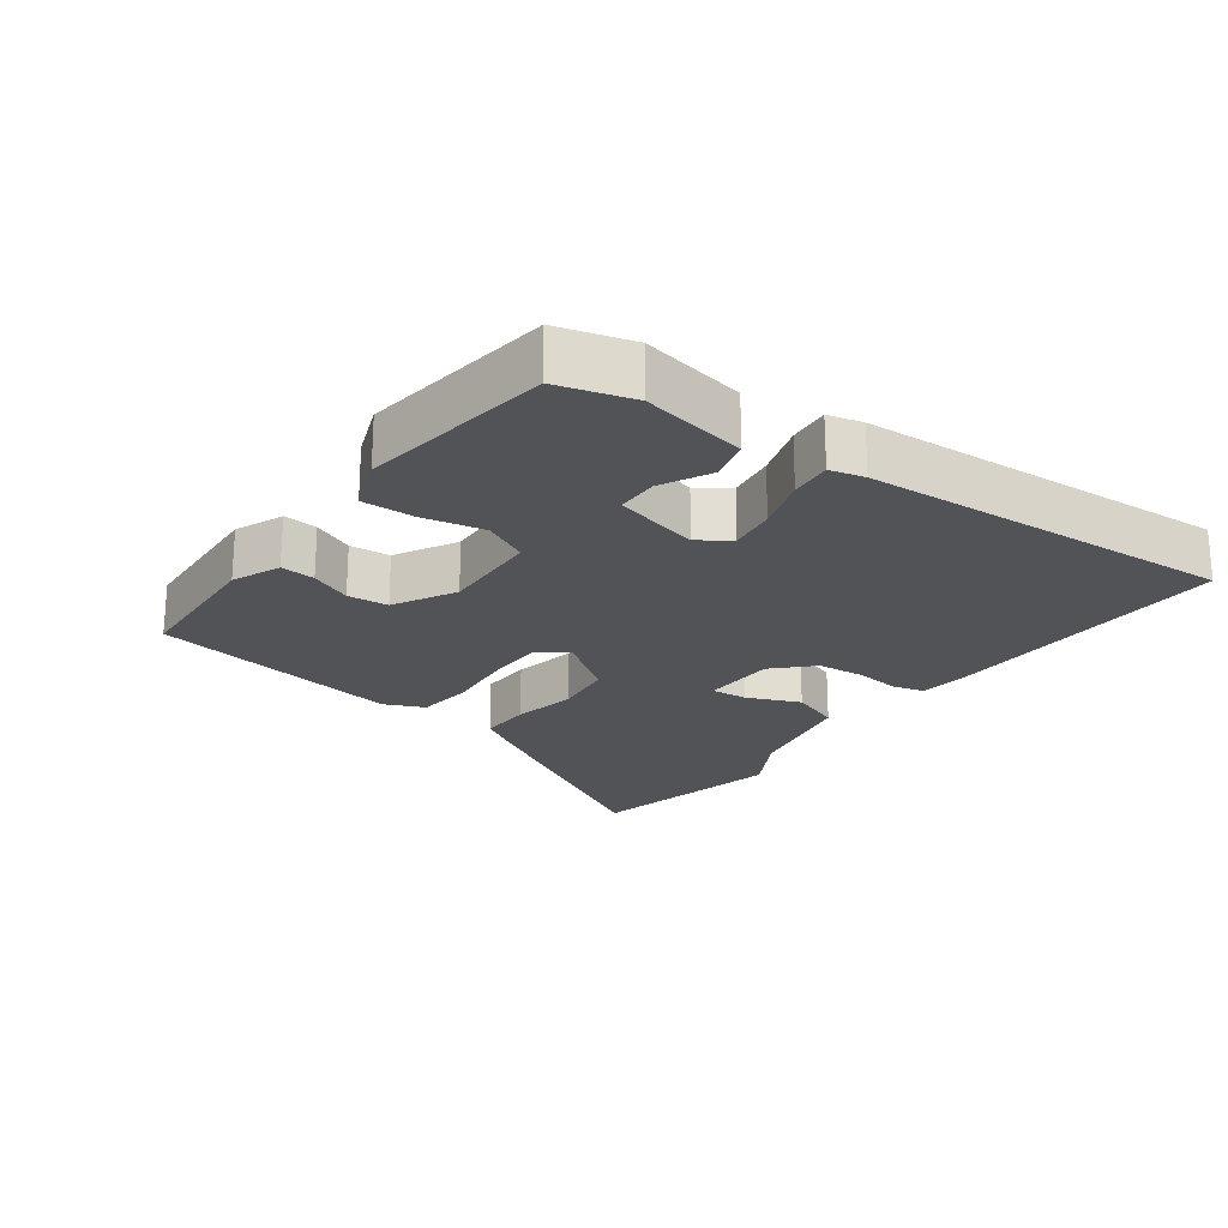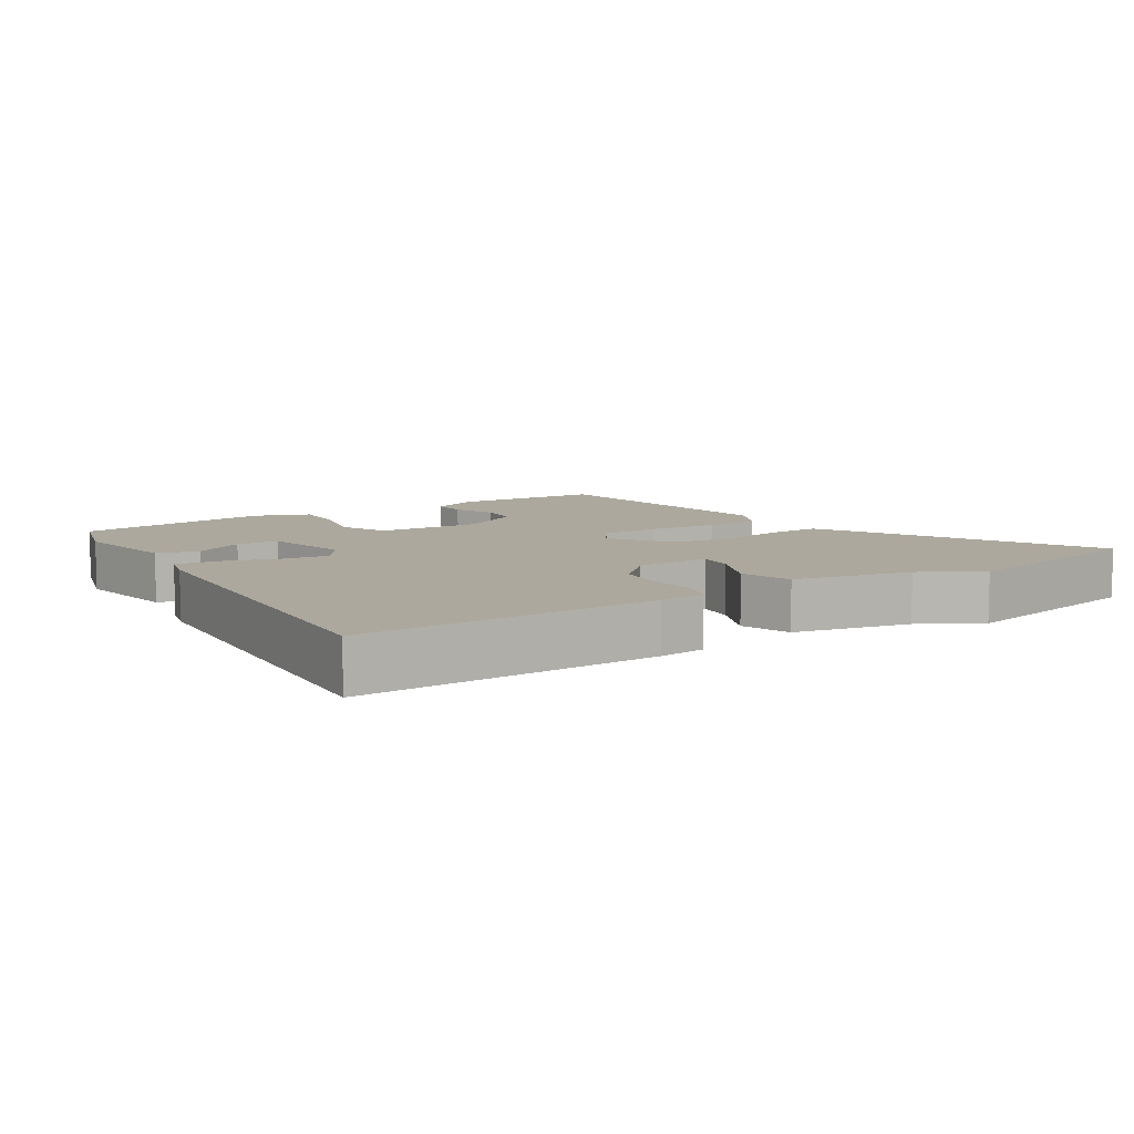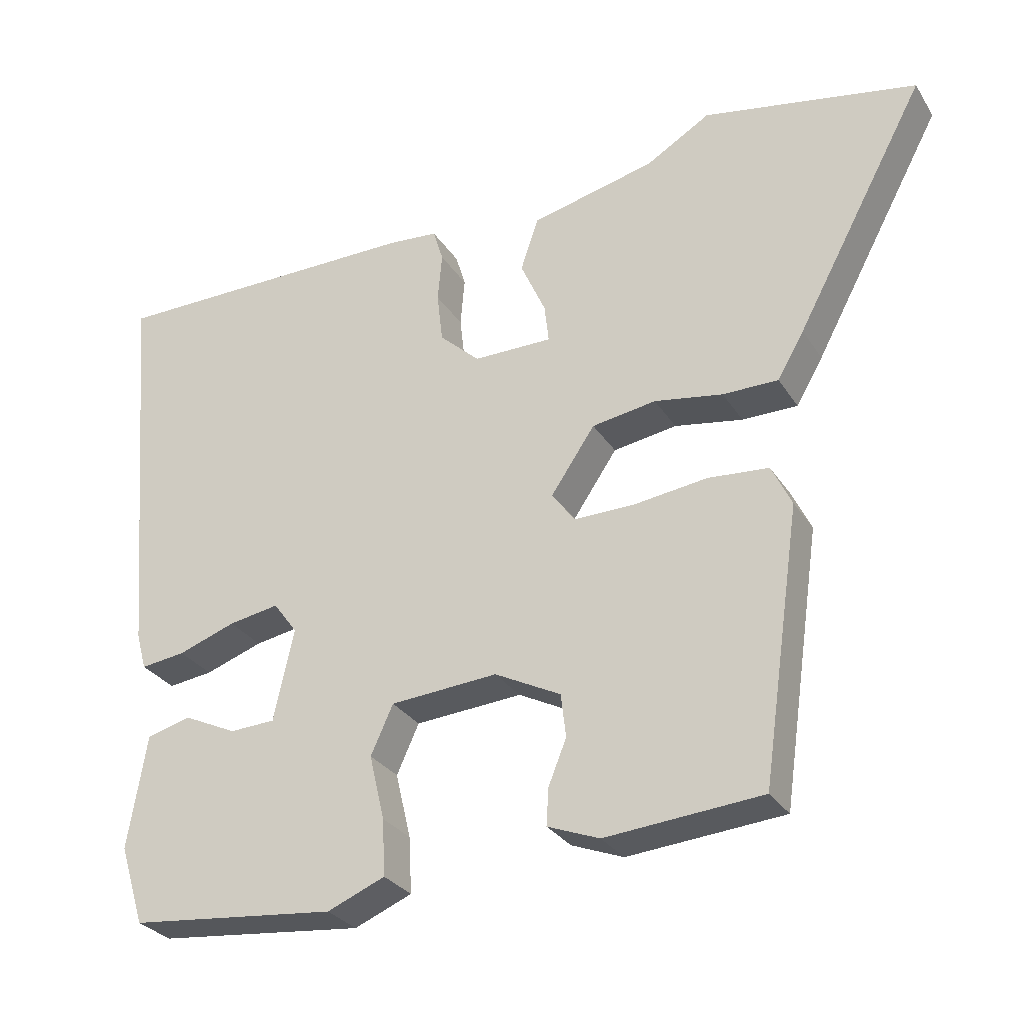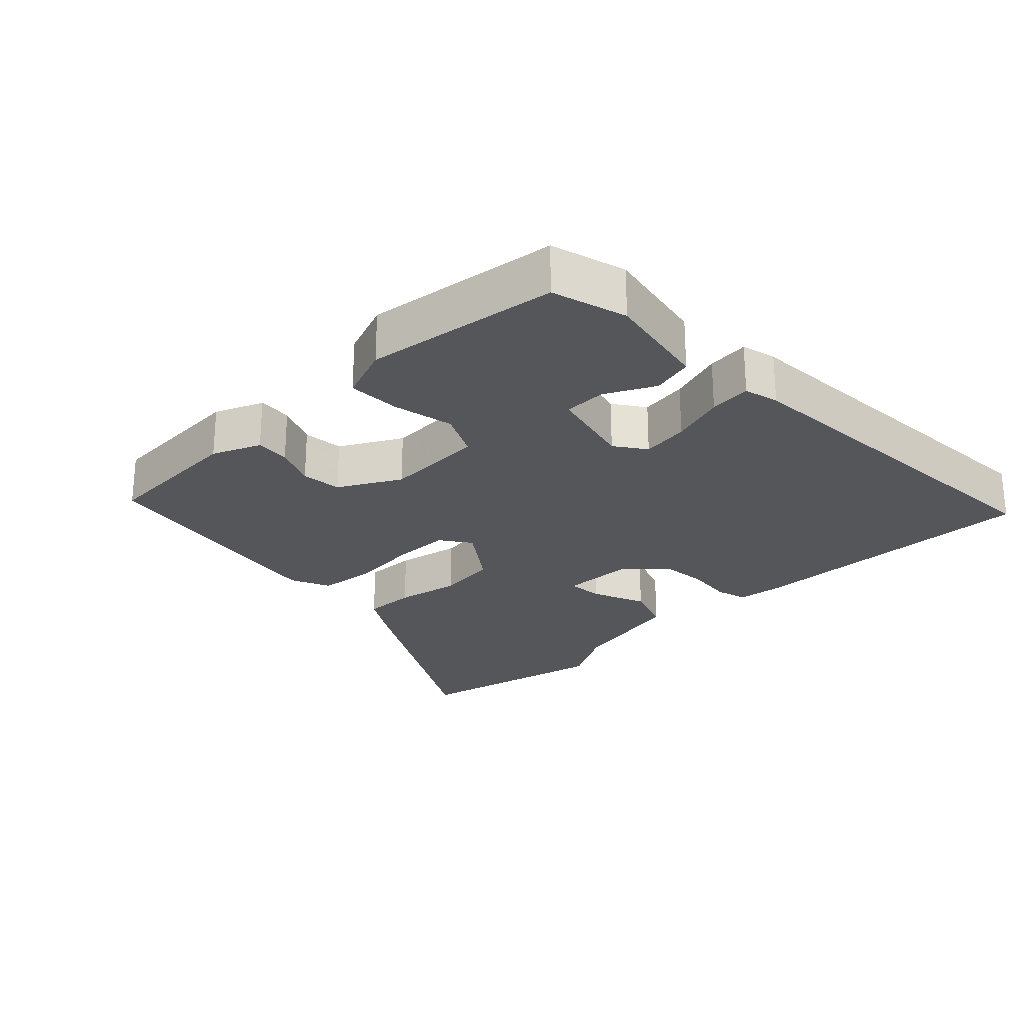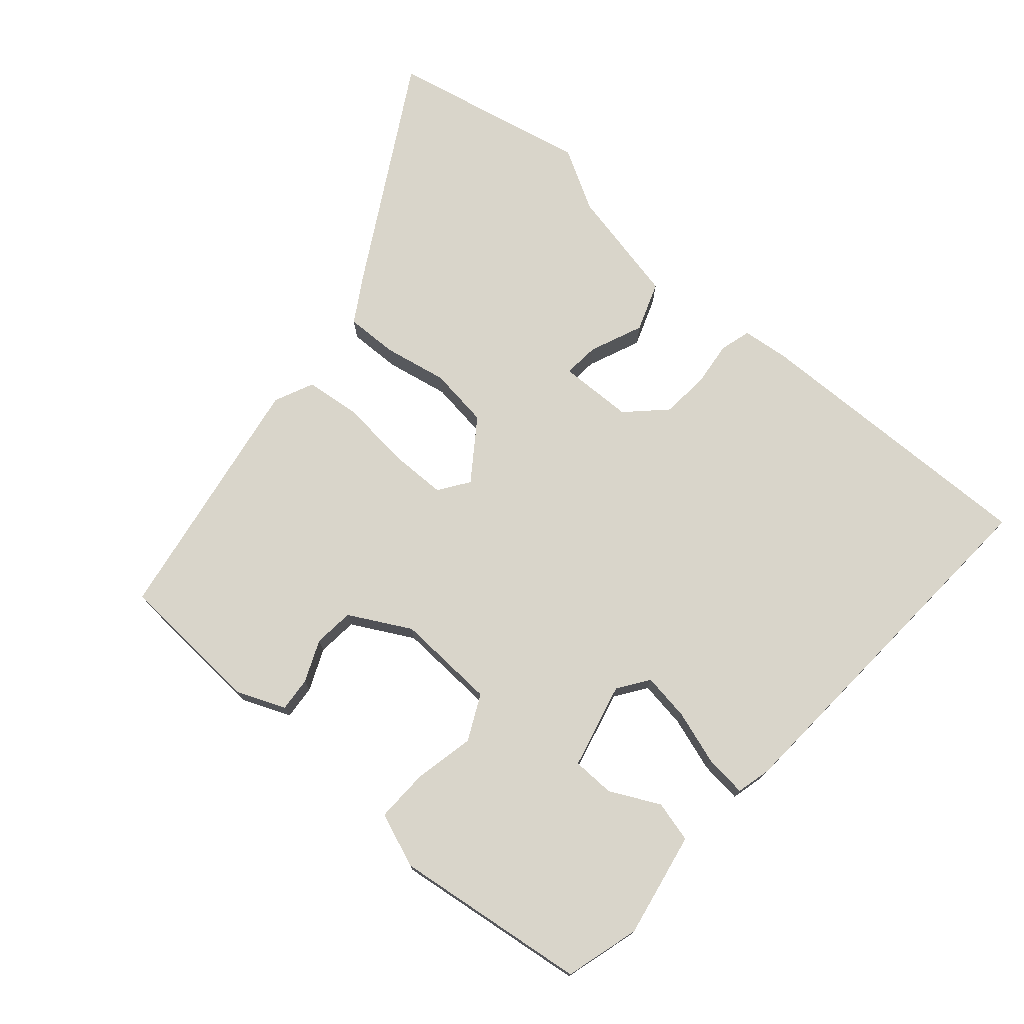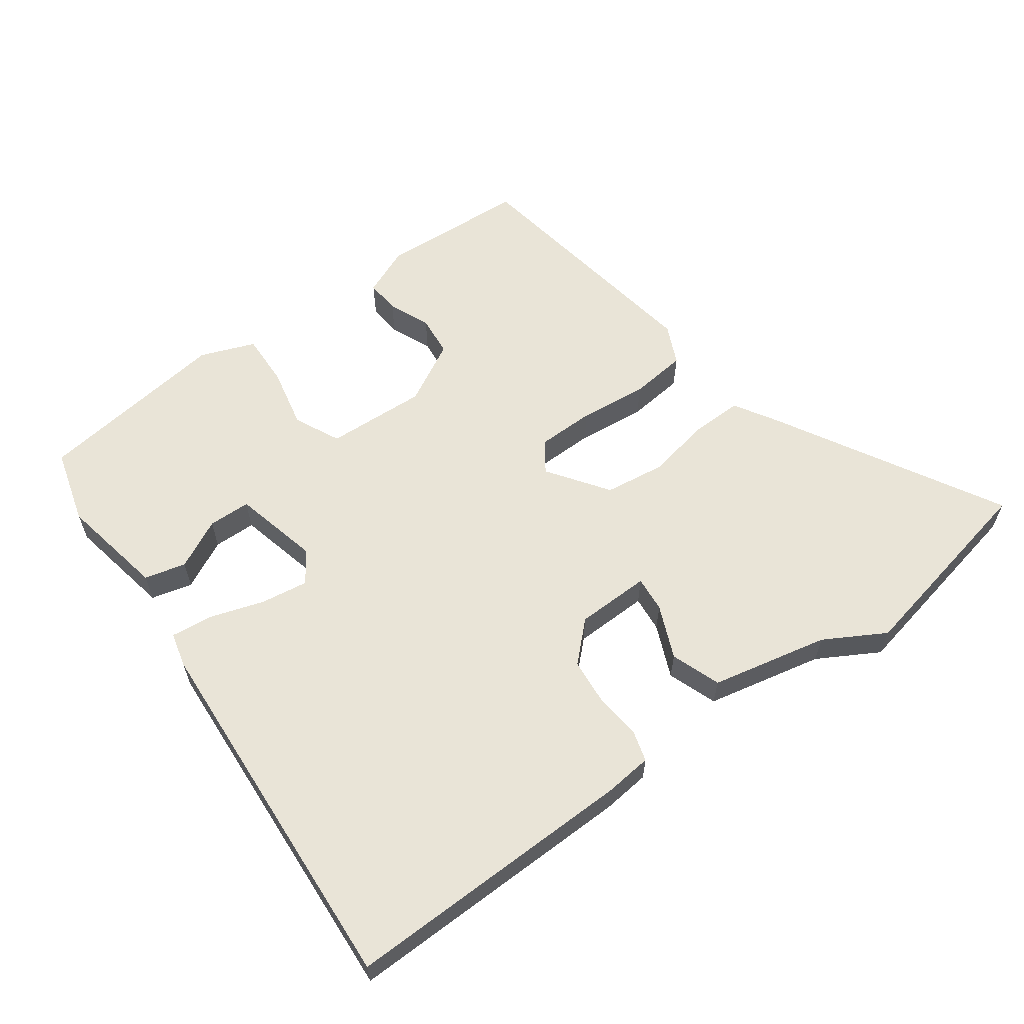
<metadata>
{"format":"obj","ext":"obj","renderer":"f3d","projection":"perspective","resolution":1024,"background":"white","views":[{"elev":-22.2,"azim":-127.7,"up":"+Y"},{"elev":8.7,"azim":-33.6,"up":"+Y"},{"elev":-29.2,"azim":26.5,"up":"+Z"},{"elev":-25.1,"azim":-137.4,"up":"+Y"},{"elev":74.5,"azim":-140.4,"up":"+Y"},{"elev":60.9,"azim":-37.2,"up":"+Y"}]}
</metadata>
<code>
v 0.435 0.07 -0.498
v 0.218 0.07 -0.516
v 0.146 0.07 -0.488
v 0.149 0.07 -0.437
v 0.174 0.07 -0.375
v 0.167 0.07 -0.315
v 0.075 0.07 -0.268
v -0.074 0.07 -0.279
v -0.105 0.07 -0.347
v -0.084 0.07 -0.437
v -0.08 0.07 -0.515
v -0.16 0.07 -0.548
v -0.448 0.07 -0.518
v -0.482 0.07 -0.408
v -0.456 0.07 -0.251
v -0.395 0.07 -0.234
v -0.321 0.07 -0.269
v -0.258 0.07 -0.266
v -0.23 0.07 -0.138
v -0.263 0.07 -0.093
v -0.333 0.07 -0.105
v -0.413 0.07 -0.133
v -0.475 0.07 -0.141
v -0.489 0.07 -0.09
v -0.535 0.07 0.461
v -0.097 0.07 0.462
v -0.027 0.07 0.456
v -0.013 0.07 0.41
v -0.019 0.07 0.342
v -0.011 0.07 0.272
v 0.045 0.07 0.22
v 0.155 0.07 0.22
v 0.149 0.07 0.273
v 0.114 0.07 0.351
v 0.139 0.07 0.425
v 0.312 0.07 0.466
v 0.401 0.07 0.519
v 0.698 0.07 0.463
v 0.517 0.07 0.126
v 0.48 0.07 0.062
v 0.403 0.07 0.062
v 0.308 0.07 0.078
v 0.219 0.07 0.064
v 0.158 0.07 -0.026
v 0.19 0.07 -0.07
v 0.275 0.07 -0.069
v 0.377 0.07 -0.056
v 0.461 0.07 -0.063
v 0.489 0.07 -0.121
v 0.435 0 -0.498
v 0.218 0 -0.516
v 0.146 0 -0.488
v 0.149 0 -0.437
v 0.174 0 -0.375
v 0.167 0 -0.315
v 0.075 0 -0.268
v -0.074 0 -0.279
v -0.105 0 -0.347
v -0.084 0 -0.437
v -0.08 0 -0.515
v -0.16 0 -0.548
v -0.448 0 -0.518
v -0.482 0 -0.408
v -0.456 0 -0.251
v -0.395 0 -0.234
v -0.321 0 -0.269
v -0.258 0 -0.266
v -0.23 0 -0.138
v -0.263 0 -0.093
v -0.333 0 -0.105
v -0.413 0 -0.133
v -0.475 0 -0.141
v -0.489 0 -0.09
v -0.535 0 0.461
v -0.097 0 0.462
v -0.027 0 0.456
v -0.013 0 0.41
v -0.019 0 0.342
v -0.011 0 0.272
v 0.045 0 0.22
v 0.155 0 0.22
v 0.149 0 0.273
v 0.114 0 0.351
v 0.139 0 0.425
v 0.312 0 0.466
v 0.401 0 0.519
v 0.698 0 0.463
v 0.517 0 0.126
v 0.48 0 0.062
v 0.403 0 0.062
v 0.308 0 0.078
v 0.219 0 0.064
v 0.158 0 -0.026
v 0.19 0 -0.07
v 0.275 0 -0.069
v 0.377 0 -0.056
v 0.461 0 -0.063
v 0.489 0 -0.121
f 1 2 3
f 49 1 3
f 48 49 3
f 47 48 3
f 46 47 3
f 40 41 42
f 39 40 42
f 38 39 42
f 37 38 42
f 36 37 42
f 35 36 42
f 34 35 42
f 33 34 42
f 32 33 42 43
f 31 32 43 44
f 27 28 29
f 26 27 29
f 25 26 29
f 24 25 29
f 23 24 29
f 22 23 29
f 21 22 29
f 20 21 29 30
f 30 31 44
f 20 30 44
f 19 20 44
f 15 16 17
f 14 15 17
f 13 14 17
f 12 13 17
f 11 12 17
f 10 11 17
f 9 10 17 18
f 8 9 18 19
f 3 4 5
f 46 3 5
f 45 46 5 6
f 19 44 45
f 8 19 45
f 7 8 45
f 6 7 45
f 52 51 50
f 52 50 98
f 52 98 97
f 52 97 96
f 52 96 95
f 91 90 89
f 91 89 88
f 91 88 87
f 91 87 86
f 91 86 85
f 91 85 84
f 91 84 83
f 91 83 82
f 92 91 82 81
f 93 92 81 80
f 78 77 76
f 78 76 75
f 78 75 74
f 78 74 73
f 78 73 72
f 78 72 71
f 78 71 70
f 79 78 70 69
f 93 80 79
f 93 79 69
f 93 69 68
f 66 65 64
f 66 64 63
f 66 63 62
f 66 62 61
f 66 61 60
f 66 60 59
f 67 66 59 58
f 68 67 58 57
f 54 53 52
f 54 52 95
f 55 54 95 94
f 94 93 68
f 94 68 57
f 94 57 56
f 94 56 55
f 1 50 51 2
f 2 51 52 3
f 3 52 53 4
f 4 53 54 5
f 5 54 55 6
f 6 55 56 7
f 7 56 57 8
f 8 57 58 9
f 9 58 59 10
f 10 59 60 11
f 11 60 61 12
f 12 61 62 13
f 13 62 63 14
f 14 63 64 15
f 15 64 65 16
f 16 65 66 17
f 17 66 67 18
f 18 67 68 19
f 19 68 69 20
f 20 69 70 21
f 21 70 71 22
f 22 71 72 23
f 23 72 73 24
f 24 73 74 25
f 25 74 75 26
f 26 75 76 27
f 27 76 77 28
f 28 77 78 29
f 29 78 79 30
f 30 79 80 31
f 31 80 81 32
f 32 81 82 33
f 33 82 83 34
f 34 83 84 35
f 35 84 85 36
f 36 85 86 37
f 37 86 87 38
f 38 87 88 39
f 39 88 89 40
f 40 89 90 41
f 41 90 91 42
f 42 91 92 43
f 43 92 93 44
f 44 93 94 45
f 45 94 95 46
f 46 95 96 47
f 47 96 97 48
f 48 97 98 49
f 49 98 50 1

</code>
